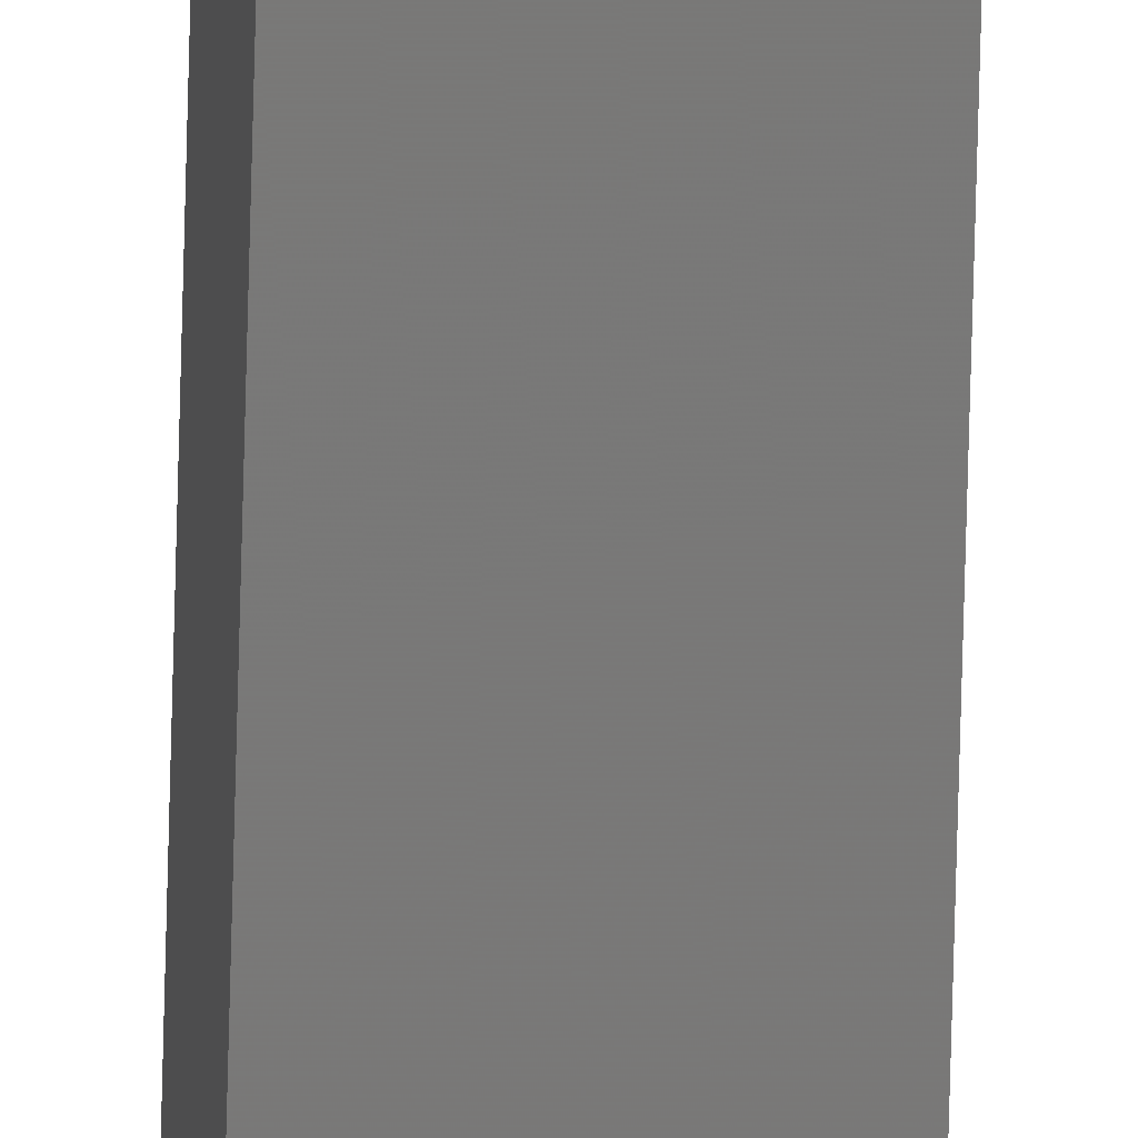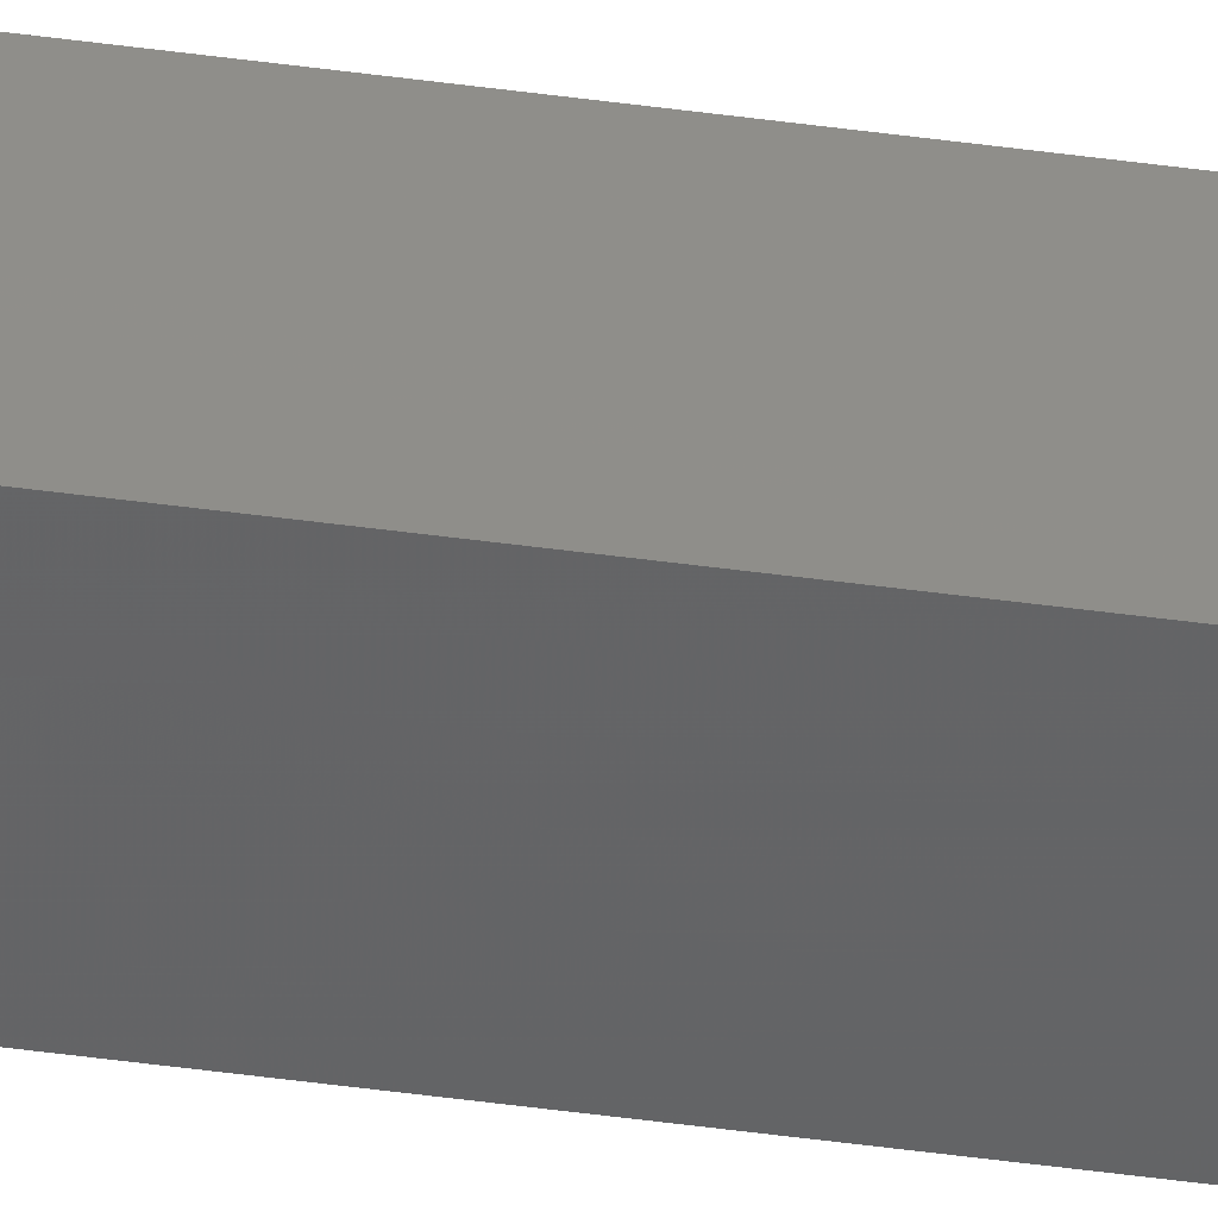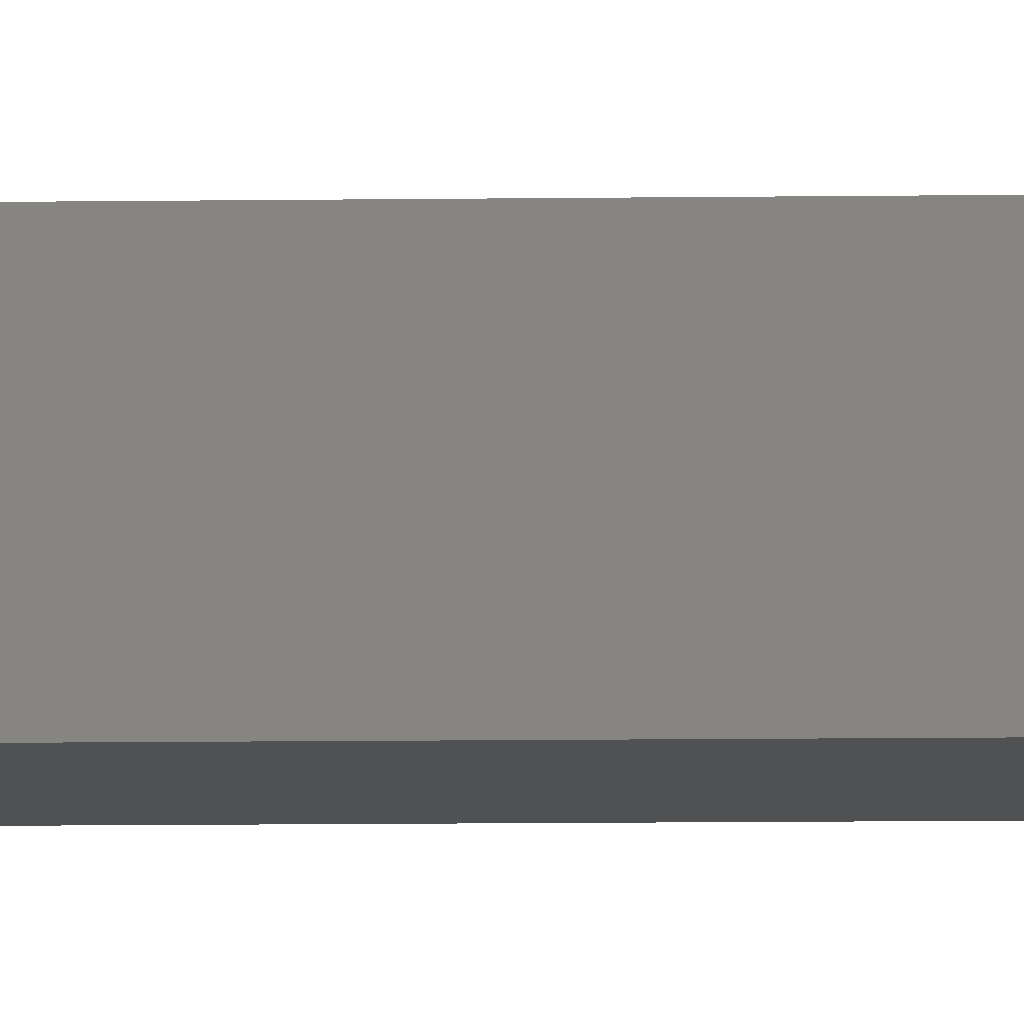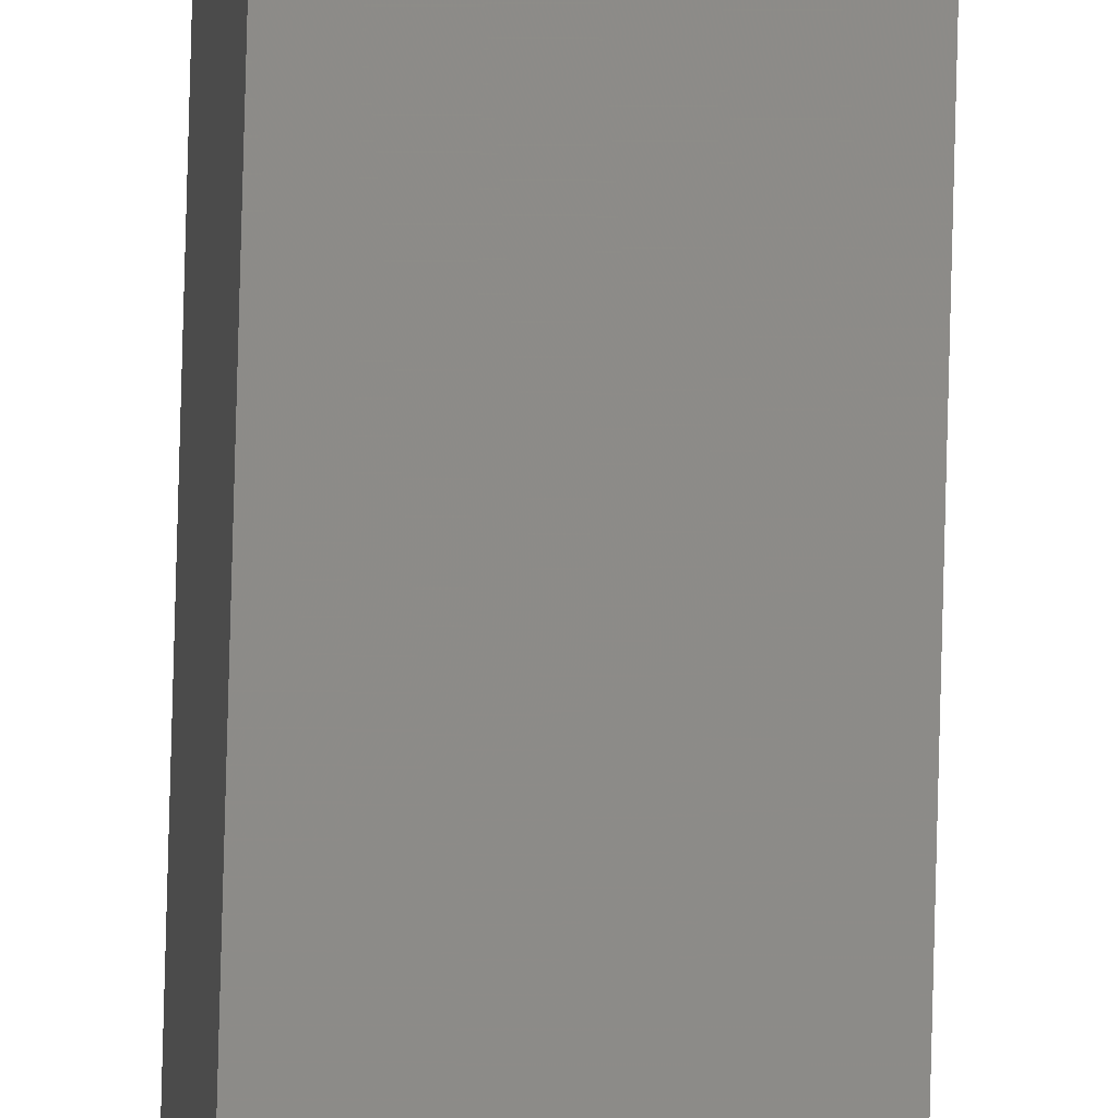
<metadata>
{"format":"stl","ext":"stl","renderer":"f3d","projection":"perspective","resolution":1024,"background":"white","views":[{"elev":-71.2,"azim":178.5,"up":"+Y"},{"elev":-39.4,"azim":-100.2,"up":"+Y"},{"elev":-1.5,"azim":-77.1,"up":"+Y"},{"elev":76.0,"azim":1.5,"up":"+Y"}]}
</metadata>
<code>
# stl→obj: 16 verts, 28 faces
v -9.778 -3.861 367.4
v -9.758 -3.863 367.4
v -9.758 -3.863 370.9
v -9.778 -3.861 370.9
v -9.798 -3.859 367.4
v -9.798 -3.859 370.9
v -9.818 -3.857 367.4
v -9.818 -3.857 370.9
v -9.812 -3.807 367.4
v -9.812 -3.807 370.9
v -9.753 -3.814 370.9
v -9.753 -3.814 367.4
v -9.773 -3.812 370.9
v -9.773 -3.812 367.4
v -9.793 -3.809 367.4
v -9.793 -3.809 370.9
f 1 2 3
f 1 3 4
f 5 4 6
f 5 1 4
f 7 6 8
f 7 5 6
f 9 7 8
f 9 8 10
f 11 12 13
f 12 14 13
f 13 15 16
f 14 15 13
f 16 9 10
f 15 9 16
f 12 11 3
f 2 12 3
f 15 7 9
f 15 5 7
f 14 1 15
f 15 1 5
f 12 2 14
f 14 2 1
f 8 16 10
f 6 13 16
f 6 16 8
f 4 13 6
f 3 11 13
f 3 13 4

</code>
